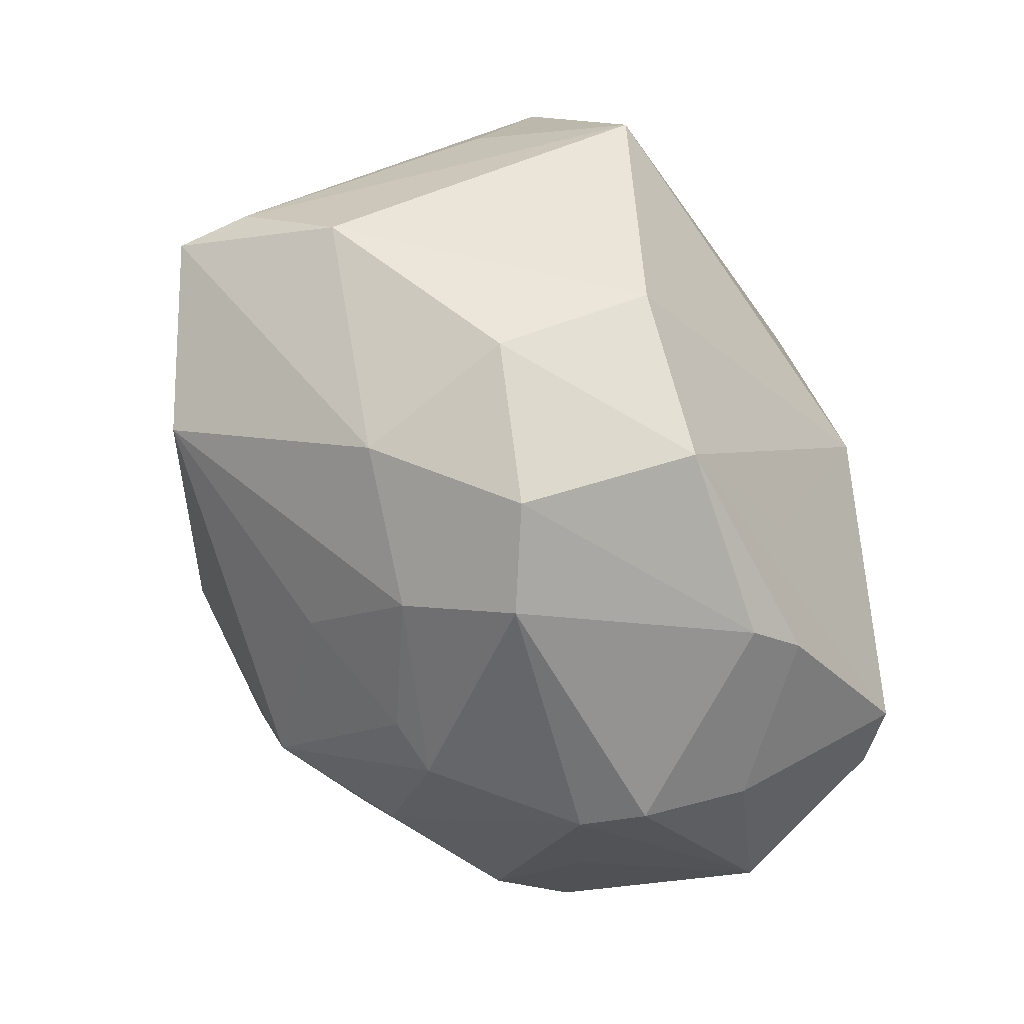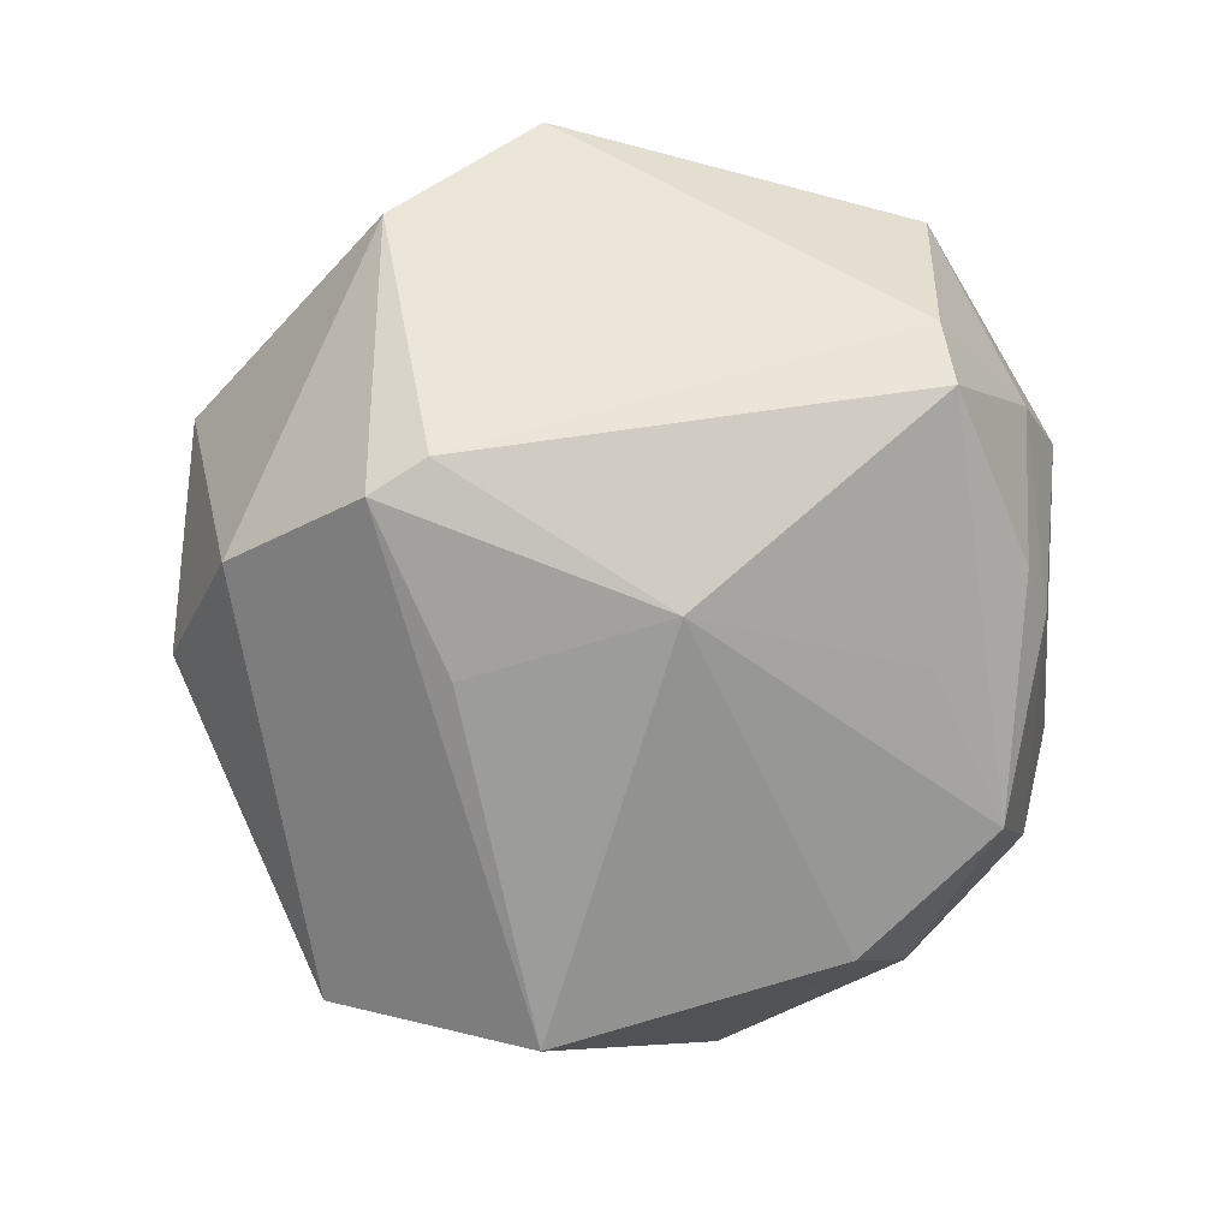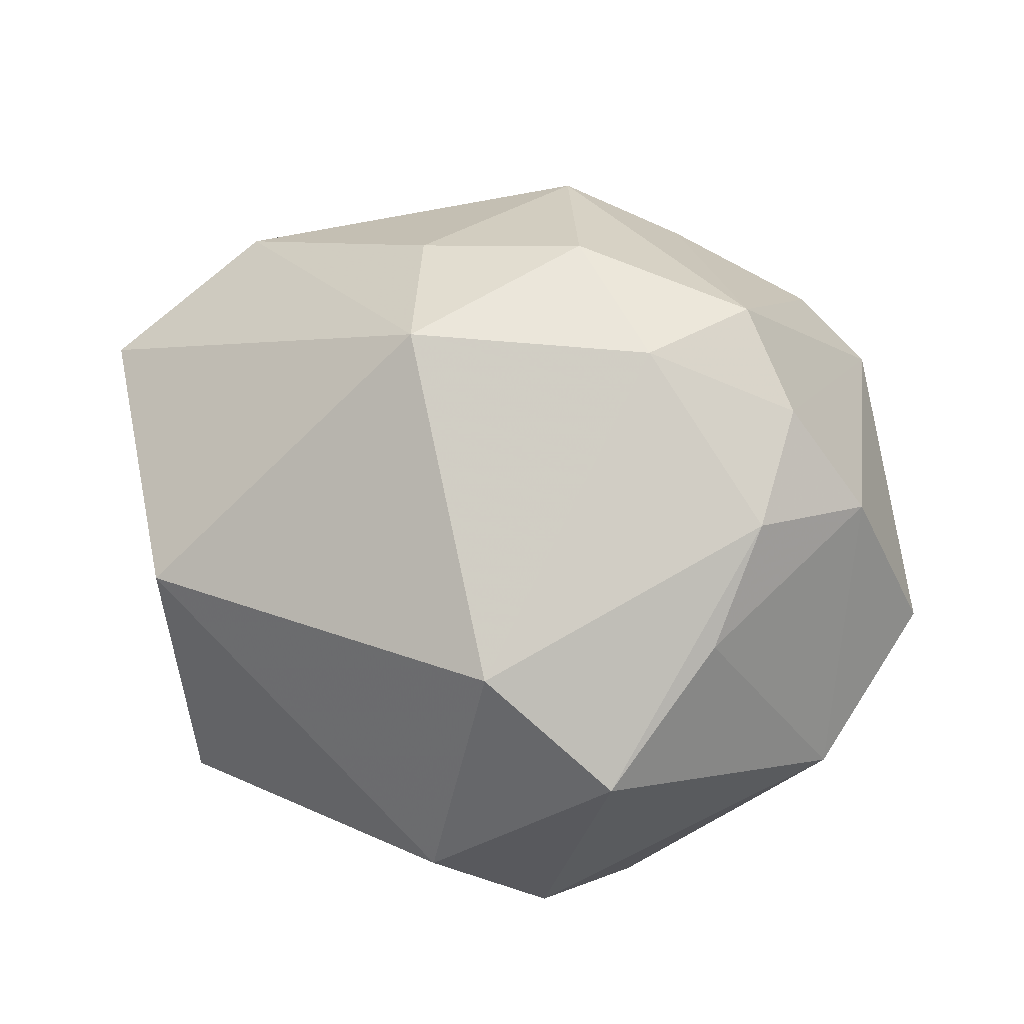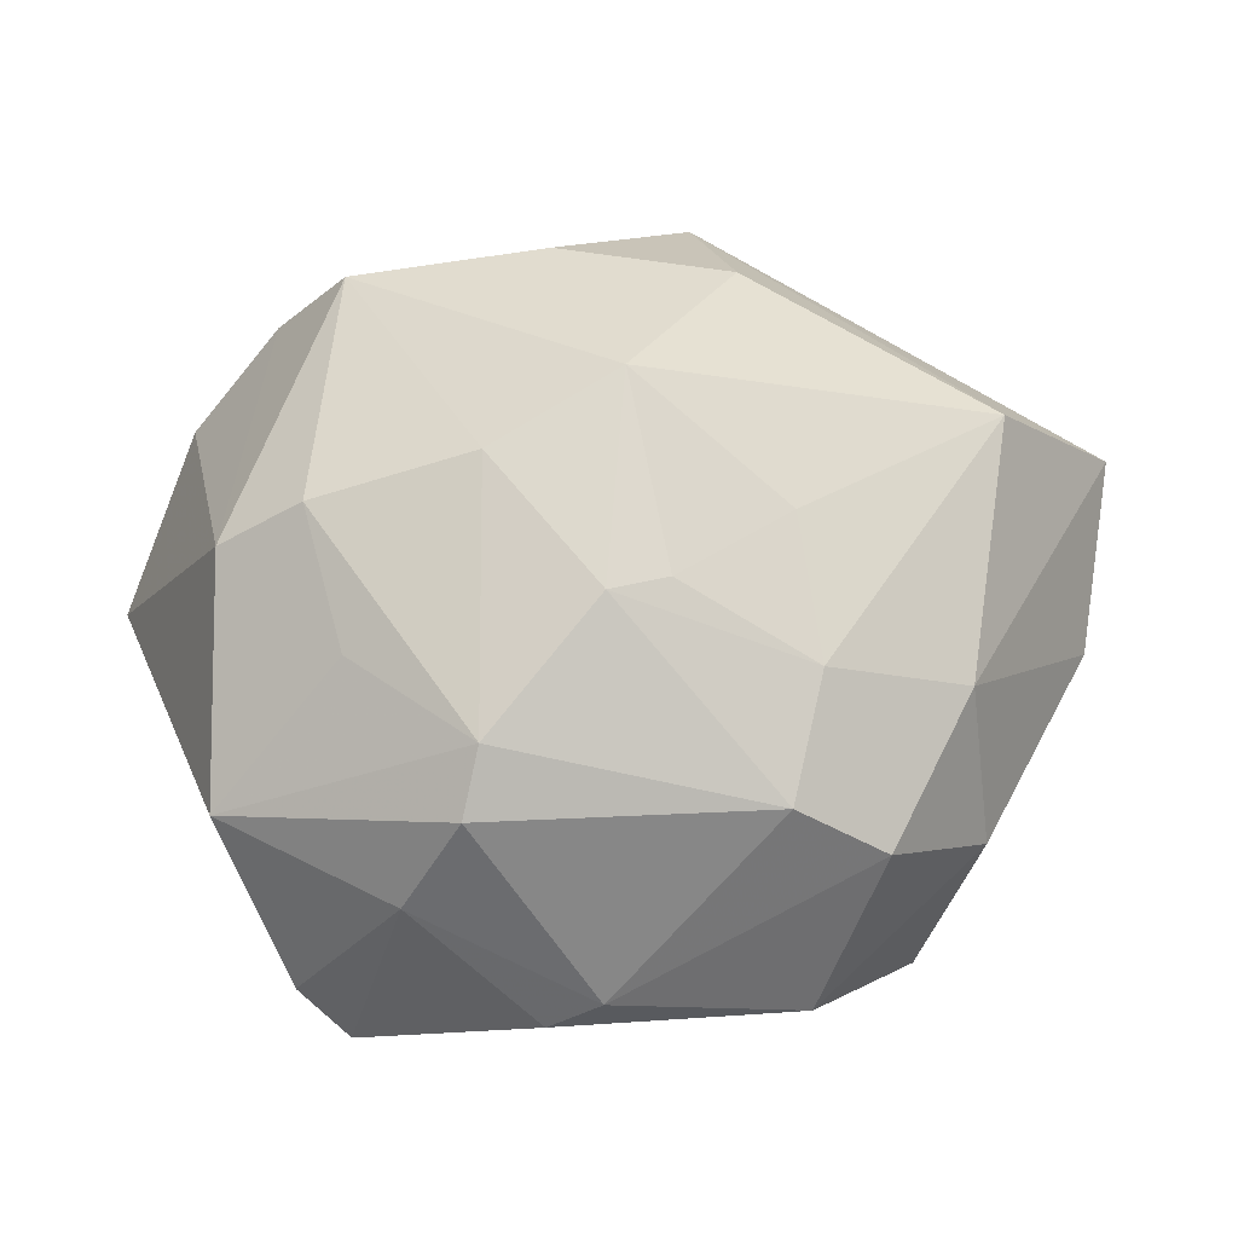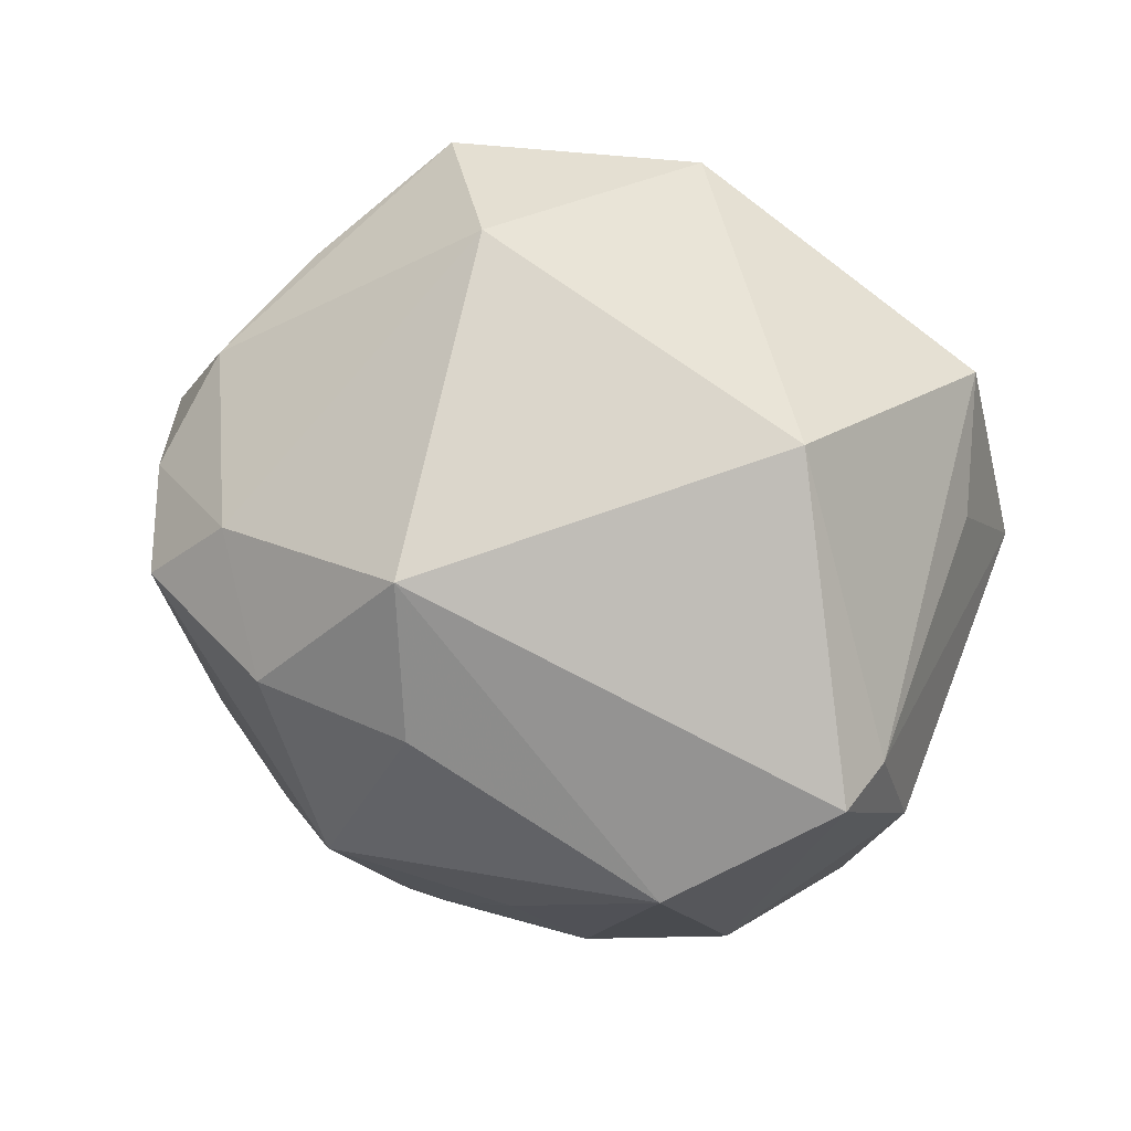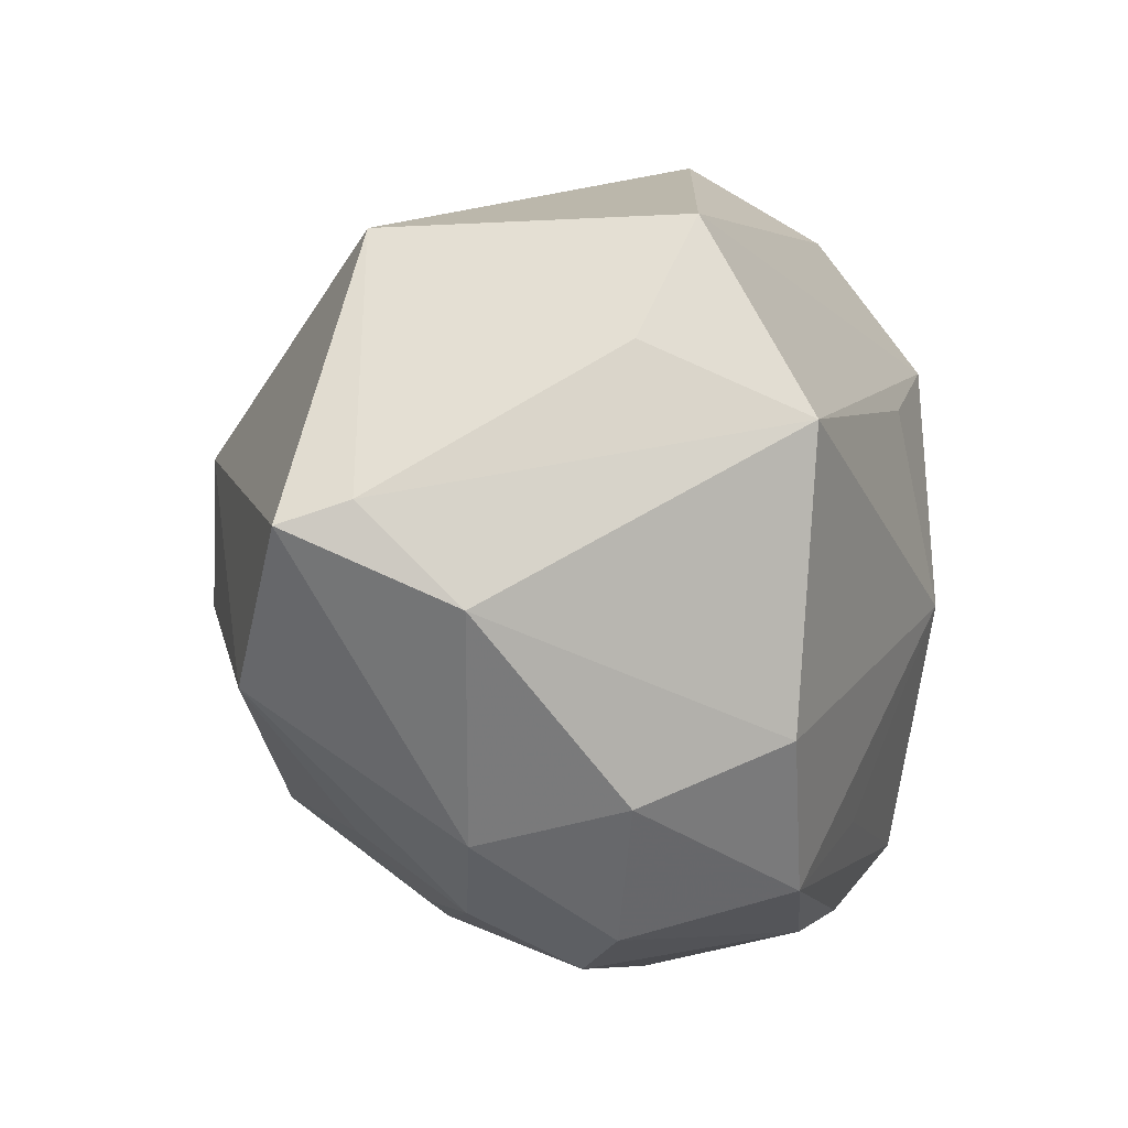
<metadata>
{"format":"obj","ext":"obj","renderer":"f3d","projection":"perspective","resolution":1024,"background":"white","views":[{"elev":-68.8,"azim":118.5,"up":"+Y"},{"elev":-76.7,"azim":-97.3,"up":"+Z"},{"elev":43.5,"azim":-175.4,"up":"+Z"},{"elev":18.8,"azim":-13.2,"up":"+Z"},{"elev":21.2,"azim":40.5,"up":"+Y"},{"elev":-15.5,"azim":104.2,"up":"+Y"}]}
</metadata>
<code>
v -0.02593 0.003933 0.03899
v -0.03675 -0.02488 -0.02394
v 0.01098 -0.03835 -0.02517
v -0.01756 -0.02391 0.02834
v 0.05086 -0.007714 0.01822
v 0.04613 -0.01602 0.0003547
v -0.03163 -0.0278 0.01068
v 0.04059 0.02631 0.01272
v -0.02123 -0.03995 0.005664
v -0.01473 -0.03669 -0.02484
v 0.006887 0.04438 -0.01391
v -0.002465 -0.0358 0.01863
v 0.00659 -0.04508 -0.001248
v 0.04994 -0.005366 0.01048
v 0.01077 -0.03027 0.02244
v -0.03365 -0.01877 0.0229
v -0.02423 0.0342 0.01483
v 0.02715 -0.03526 0.005364
v 0.011 -0.03942 0.01013
v -0.005885 0.03906 -0.02634
v -0.01516 0.01155 0.03813
v -0.04854 0.01441 0.001899
v 0.01663 -0.04362 -0.007408
v 0.000897 0.04151 0.01498
v -0.02871 0.02491 0.02511
v -0.01588 0.02576 -0.03619
v -0.02807 -0.03613 -0.01149
v -0.009755 -0.03965 -0.02162
v 0.01195 -0.004483 0.03935
v -0.03169 0.01313 0.03202
v -0.003816 -0.0232 0.03537
v -0.03175 -0.02679 -0.02883
v 0.03001 -0.03282 -0.01207
v 0.02534 -0.0258 -0.02754
v -0.04044 0.01617 0.0207
v -0.00892 -0.004123 -0.03795
v -0.01361 0.04664 0.003767
v 0.04194 0.01141 -0.01536
v -0.004714 -0.02865 -0.02864
v -0.008822 -0.03662 0.01812
v -0.04412 -0.02444 -0.005439
v -0.006378 -0.00213 0.0422
v 0.0004808 0.01593 -0.0357
v 0.03664 0.003441 -0.03229
v 0.03501 -0.01952 0.02723
v -0.04149 -0.01403 0.01762
v 0.03848 0.02528 -0.0211
v 0.01155 0.01277 0.04005
v -0.03855 0.02868 -0.009348
v -0.02312 -0.04113 -0.001383
v -0.02014 0.02047 -0.03539
f 37 11 20
f 24 48 8
f 8 11 24
f 24 11 37
f 37 25 24
f 29 48 42
f 45 48 29
f 42 31 29
f 29 31 45
f 49 20 26
f 37 20 49
f 41 22 2
f 22 49 2
f 47 38 44
f 47 20 11
f 47 11 8
f 47 44 26
f 26 20 47
f 44 6 34
f 34 36 44
f 45 19 18
f 44 38 14
f 14 6 44
f 14 47 8
f 38 47 14
f 26 44 43
f 43 36 26
f 44 36 43
f 40 31 4
f 45 31 15
f 15 19 45
f 12 31 40
f 40 19 12
f 12 15 31
f 19 15 12
f 42 48 21
f 48 24 21
f 21 24 25
f 35 49 22
f 51 49 26
f 51 2 49
f 32 2 51
f 26 36 51
f 51 36 32
f 33 34 6
f 33 18 23
f 6 18 33
f 6 14 5
f 45 18 5
f 5 18 6
f 5 14 8
f 8 48 5
f 5 48 45
f 36 34 3
f 3 10 32
f 28 10 3
f 23 28 3
f 3 33 23
f 34 33 3
f 41 50 9
f 40 4 9
f 9 4 16
f 27 10 28
f 28 50 27
f 32 10 27
f 27 2 32
f 41 2 27
f 27 50 41
f 46 35 22
f 46 22 41
f 42 21 1
f 1 46 16
f 1 31 42
f 16 4 1
f 1 4 31
f 37 49 17
f 49 35 17
f 17 25 37
f 17 35 25
f 32 36 39
f 39 3 32
f 36 3 39
f 41 9 7
f 7 9 16
f 7 46 41
f 16 46 7
f 13 9 50
f 40 9 13
f 13 28 23
f 13 50 28
f 13 19 40
f 23 18 13
f 13 18 19
f 25 35 30
f 30 21 25
f 30 1 21
f 35 46 30
f 46 1 30

</code>
